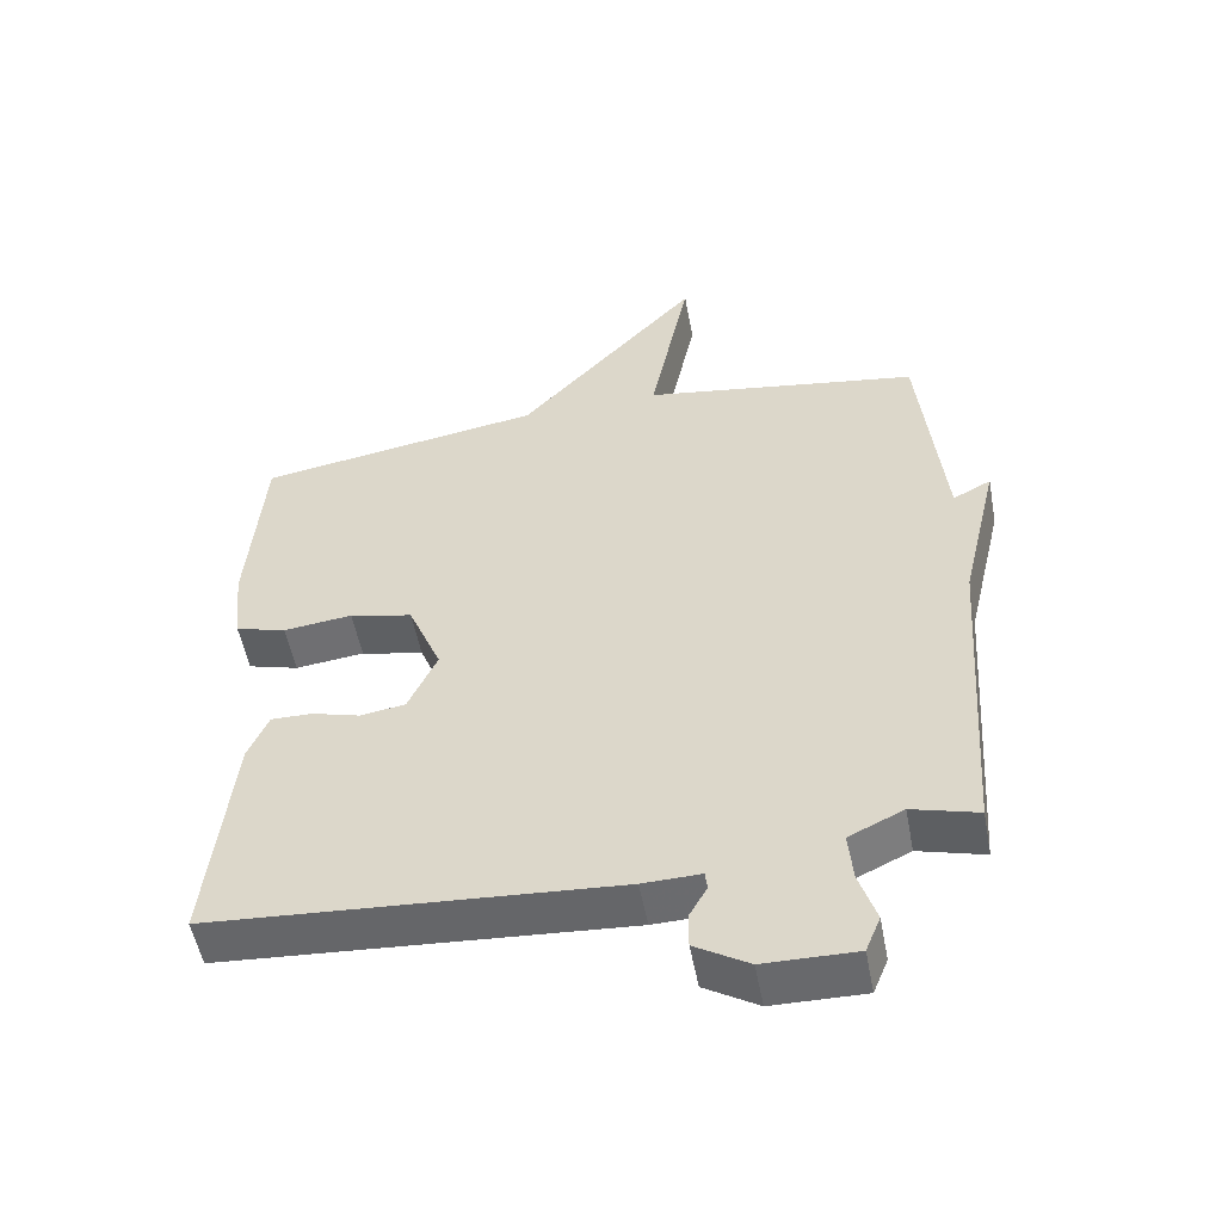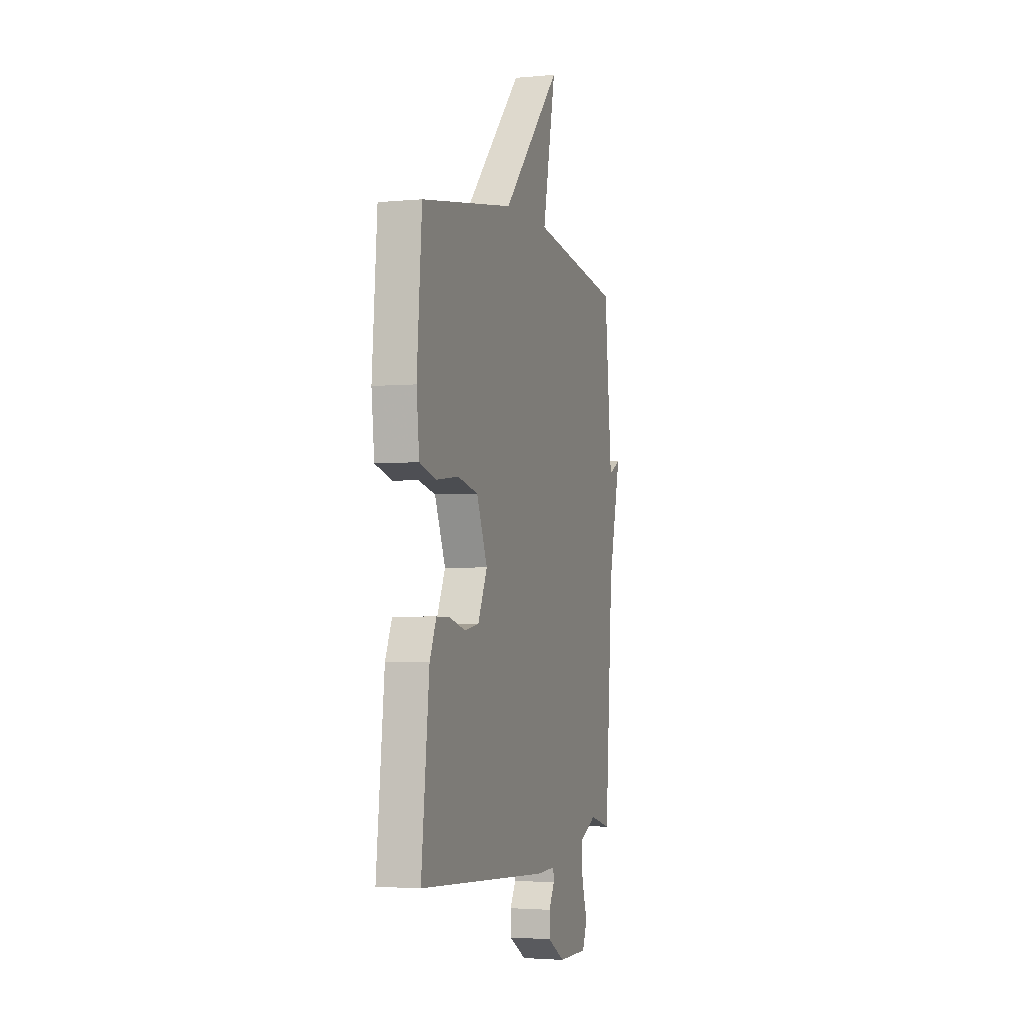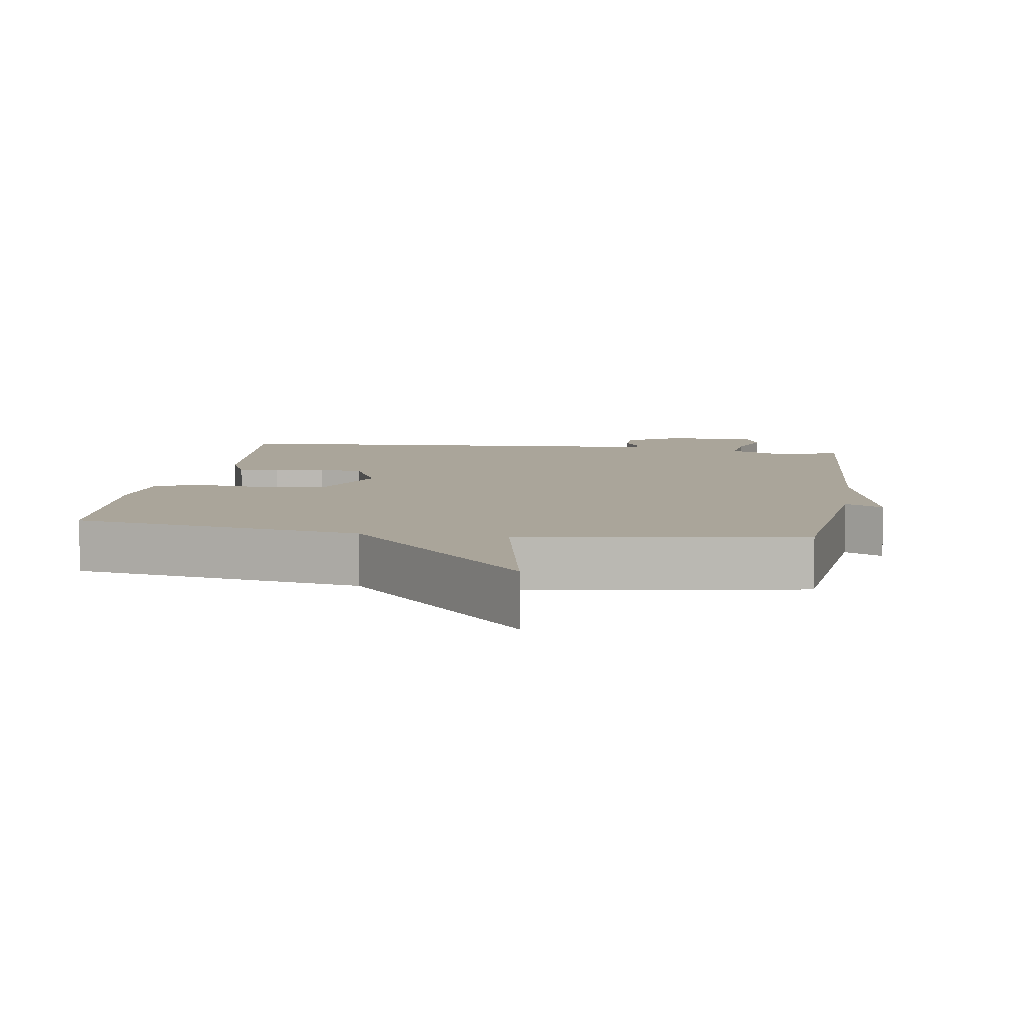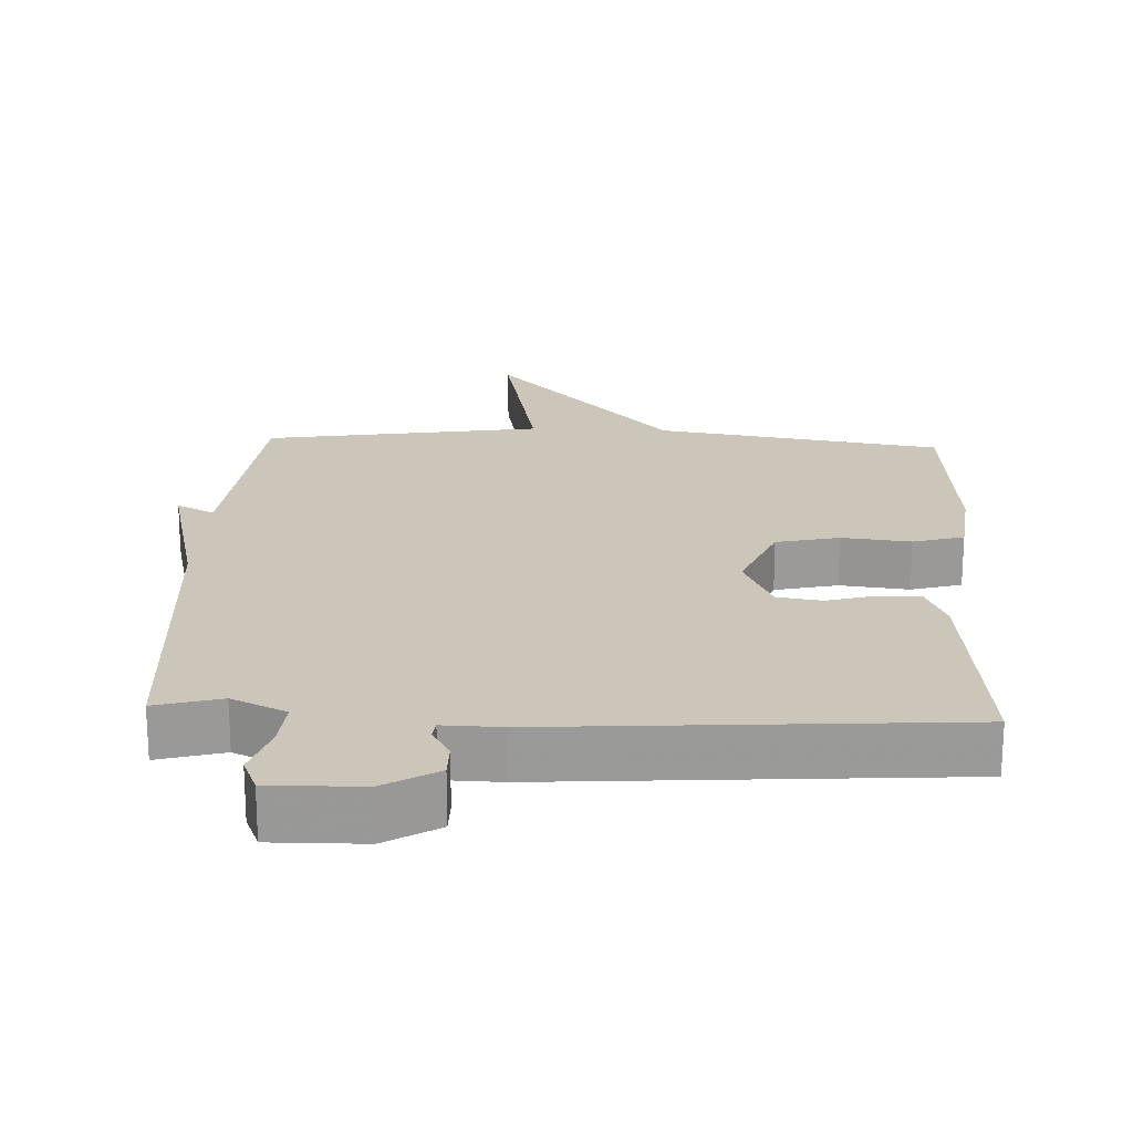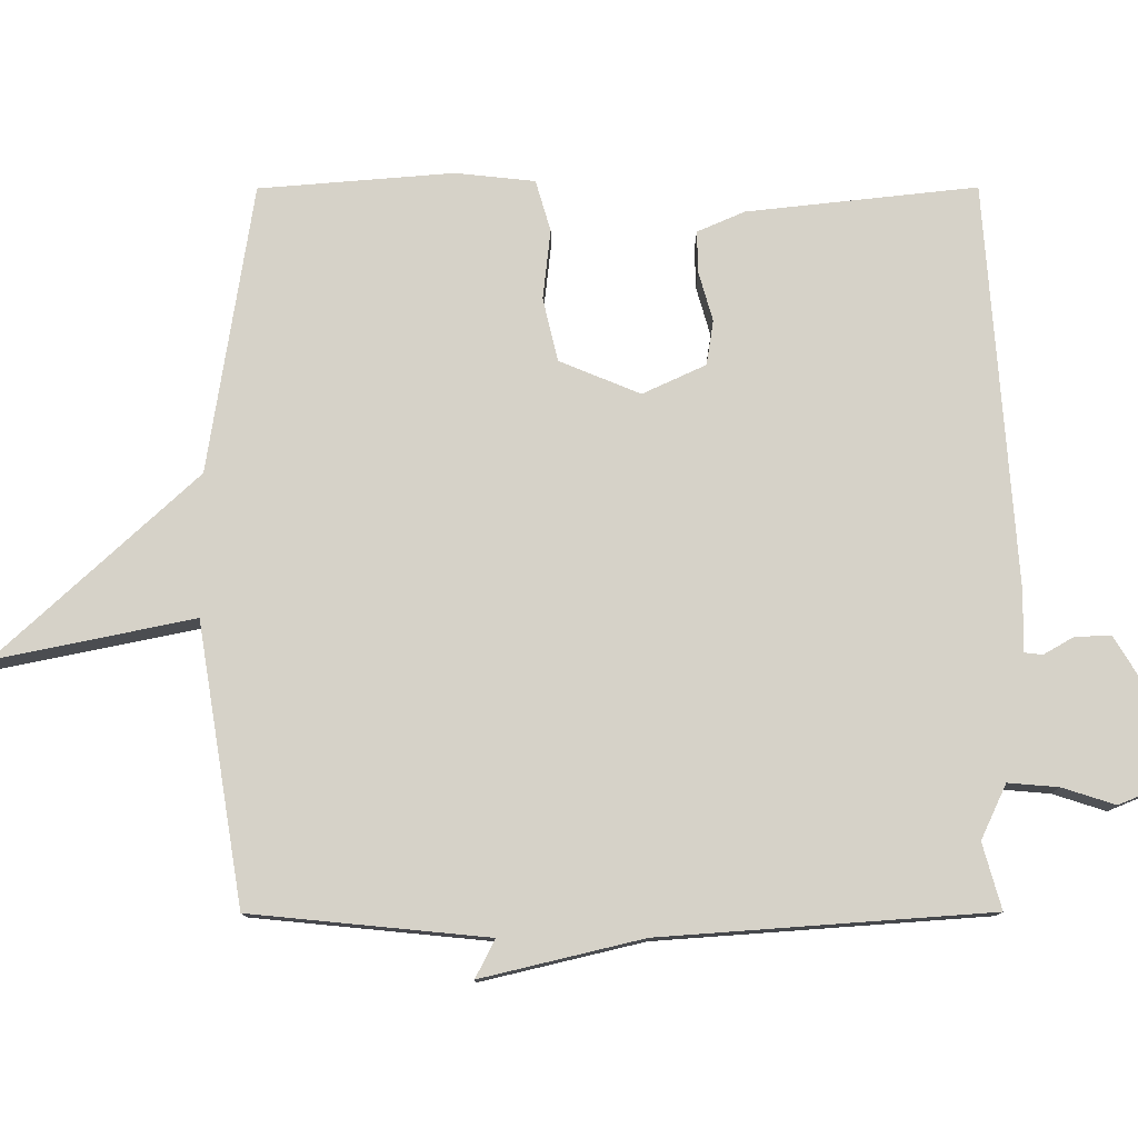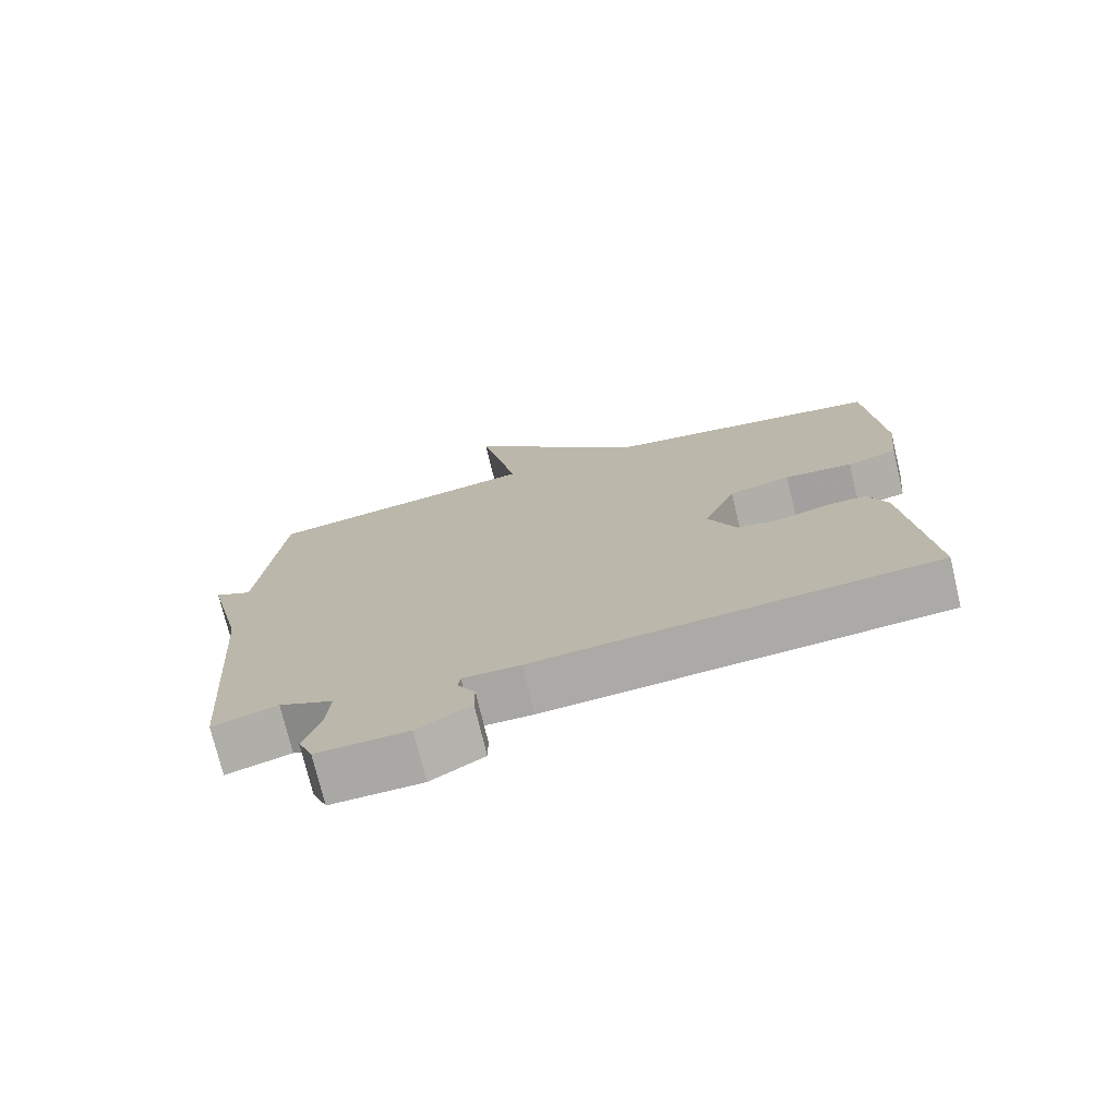
<metadata>
{"format":"obj","ext":"obj","renderer":"f3d","projection":"perspective","resolution":1024,"background":"white","views":[{"elev":-53.1,"azim":10.7,"up":"+Z"},{"elev":-2.9,"azim":-72.0,"up":"+Z"},{"elev":7.7,"azim":8.9,"up":"+Y"},{"elev":21.0,"azim":-177.4,"up":"+Y"},{"elev":78.2,"azim":89.9,"up":"+Y"},{"elev":-74.6,"azim":-166.5,"up":"+Z"}]}
</metadata>
<code>
v 0.5 0.07 0.5
v 0.533 0.07 0.165
v 0.587 0.07 0.193
v 0.533 0.07 -0.035
v 0.5 0.07 -0.5
v 0.407 0.07 -0.474
v 0.33 0.07 -0.51
v 0.336 0.07 -0.581
v 0.36 0.07 -0.656
v 0.339 0.07 -0.707
v 0.209 0.07 -0.705
v 0.133 0.07 -0.659
v 0.133 0.07 -0.609
v 0.158 0.07 -0.565
v 0.155 0.07 -0.539
v 0.073 0.07 -0.541
v -0.5 0.07 -0.5
v -0.465 0.07 -0.176
v -0.436 0.07 -0.109
v -0.378 0.07 -0.11
v -0.308 0.07 -0.13
v -0.245 0.07 -0.12
v -0.204 0.07 -0.031
v -0.251 0.07 0.083
v -0.34 0.07 0.104
v -0.438 0.07 0.093
v -0.51 0.07 0.114
v -0.522 0.07 0.226
v -0.5 0.07 0.5
v -0.094 0.07 0.564
v 0.163 0.07 0.844
v 0.106 0.07 0.564
v 0.5 0 0.5
v 0.533 0 0.165
v 0.587 0 0.193
v 0.533 0 -0.035
v 0.5 0 -0.5
v 0.407 0 -0.474
v 0.33 0 -0.51
v 0.336 0 -0.581
v 0.36 0 -0.656
v 0.339 0 -0.707
v 0.209 0 -0.705
v 0.133 0 -0.659
v 0.133 0 -0.609
v 0.158 0 -0.565
v 0.155 0 -0.539
v 0.073 0 -0.541
v -0.5 0 -0.5
v -0.465 0 -0.176
v -0.436 0 -0.109
v -0.378 0 -0.11
v -0.308 0 -0.13
v -0.245 0 -0.12
v -0.204 0 -0.031
v -0.251 0 0.083
v -0.34 0 0.104
v -0.438 0 0.093
v -0.51 0 0.114
v -0.522 0 0.226
v -0.5 0 0.5
v -0.094 0 0.564
v 0.163 0 0.844
v 0.106 0 0.564
f 30 31 32
f 30 32 1
f 29 30 1
f 28 29 1
f 27 28 1
f 26 27 1
f 25 26 1
f 24 25 1 2
f 23 24 2
f 22 23 2
f 19 20 21
f 18 19 21
f 17 18 21
f 16 17 21
f 15 16 21
f 15 21 22
f 12 13 14
f 11 12 14
f 10 11 14
f 9 10 14
f 8 9 14
f 7 8 14 15
f 15 22 2
f 7 15 2
f 6 7 2
f 6 2 3 4
f 4 5 6
f 64 63 62
f 33 64 62
f 33 62 61
f 33 61 60
f 33 60 59
f 33 59 58
f 33 58 57
f 34 33 57 56
f 34 56 55
f 34 55 54
f 53 52 51
f 53 51 50
f 53 50 49
f 53 49 48
f 53 48 47
f 54 53 47
f 46 45 44
f 46 44 43
f 46 43 42
f 46 42 41
f 46 41 40
f 47 46 40 39
f 34 54 47
f 34 47 39
f 34 39 38
f 36 35 34 38
f 38 37 36
f 1 33 34 2
f 2 34 35 3
f 3 35 36 4
f 4 36 37 5
f 5 37 38 6
f 6 38 39 7
f 7 39 40 8
f 8 40 41 9
f 9 41 42 10
f 10 42 43 11
f 11 43 44 12
f 12 44 45 13
f 13 45 46 14
f 14 46 47 15
f 15 47 48 16
f 16 48 49 17
f 17 49 50 18
f 18 50 51 19
f 19 51 52 20
f 20 52 53 21
f 21 53 54 22
f 22 54 55 23
f 23 55 56 24
f 24 56 57 25
f 25 57 58 26
f 26 58 59 27
f 27 59 60 28
f 28 60 61 29
f 29 61 62 30
f 30 62 63 31
f 31 63 64 32
f 32 64 33 1

</code>
